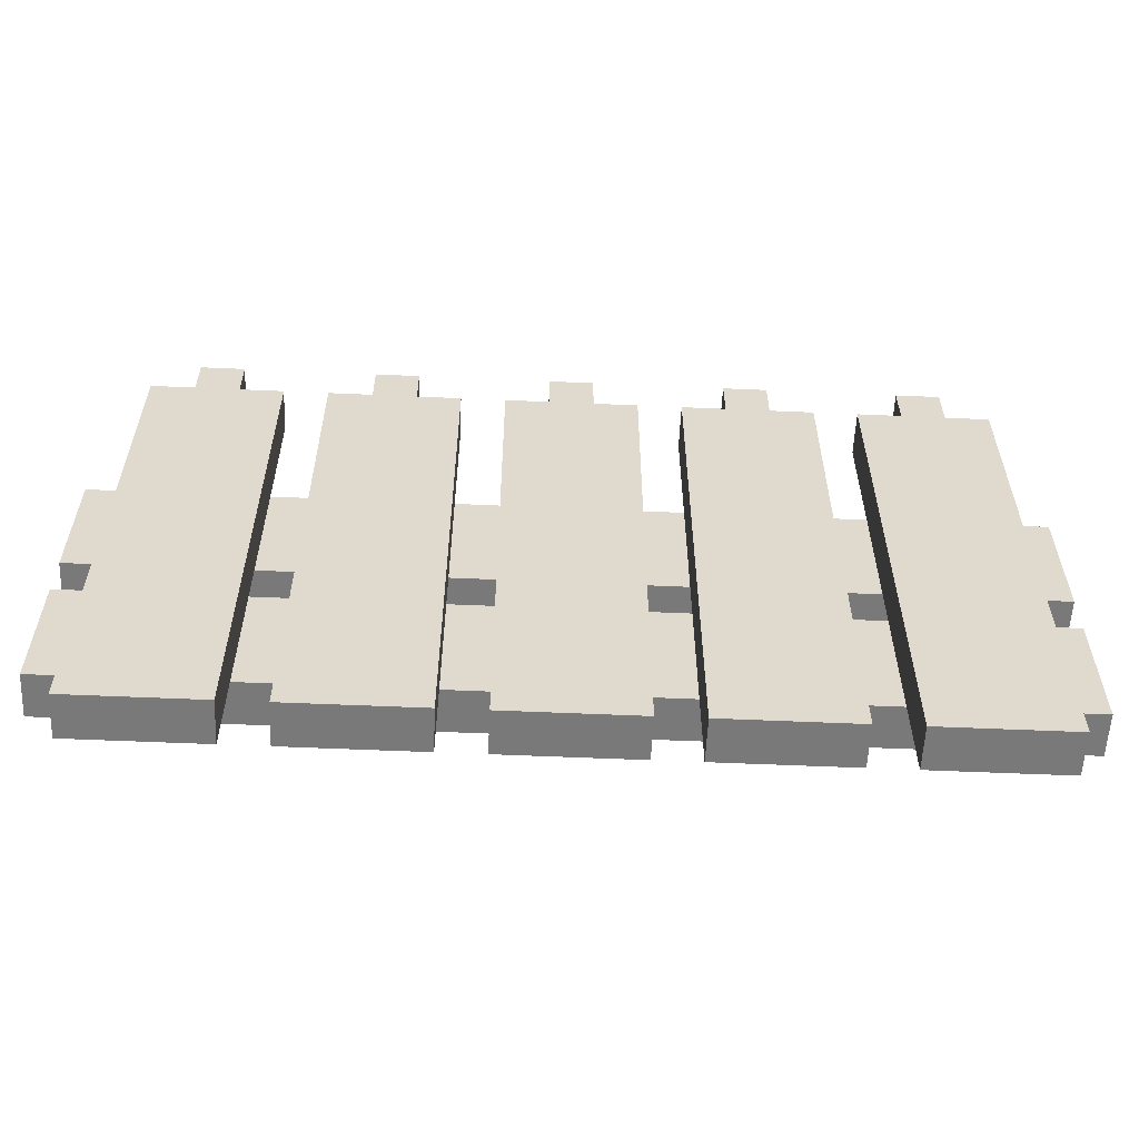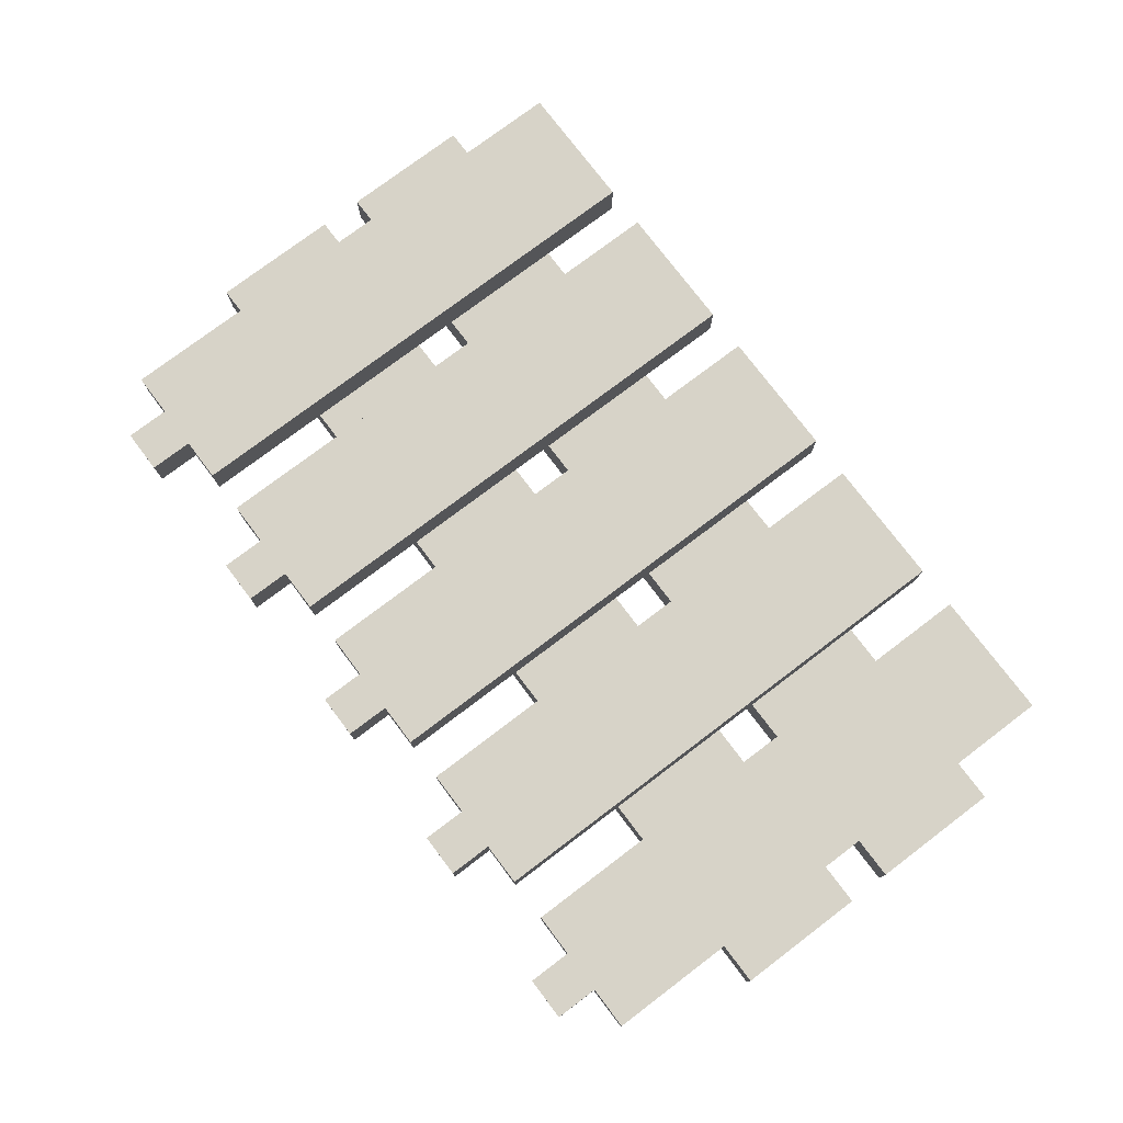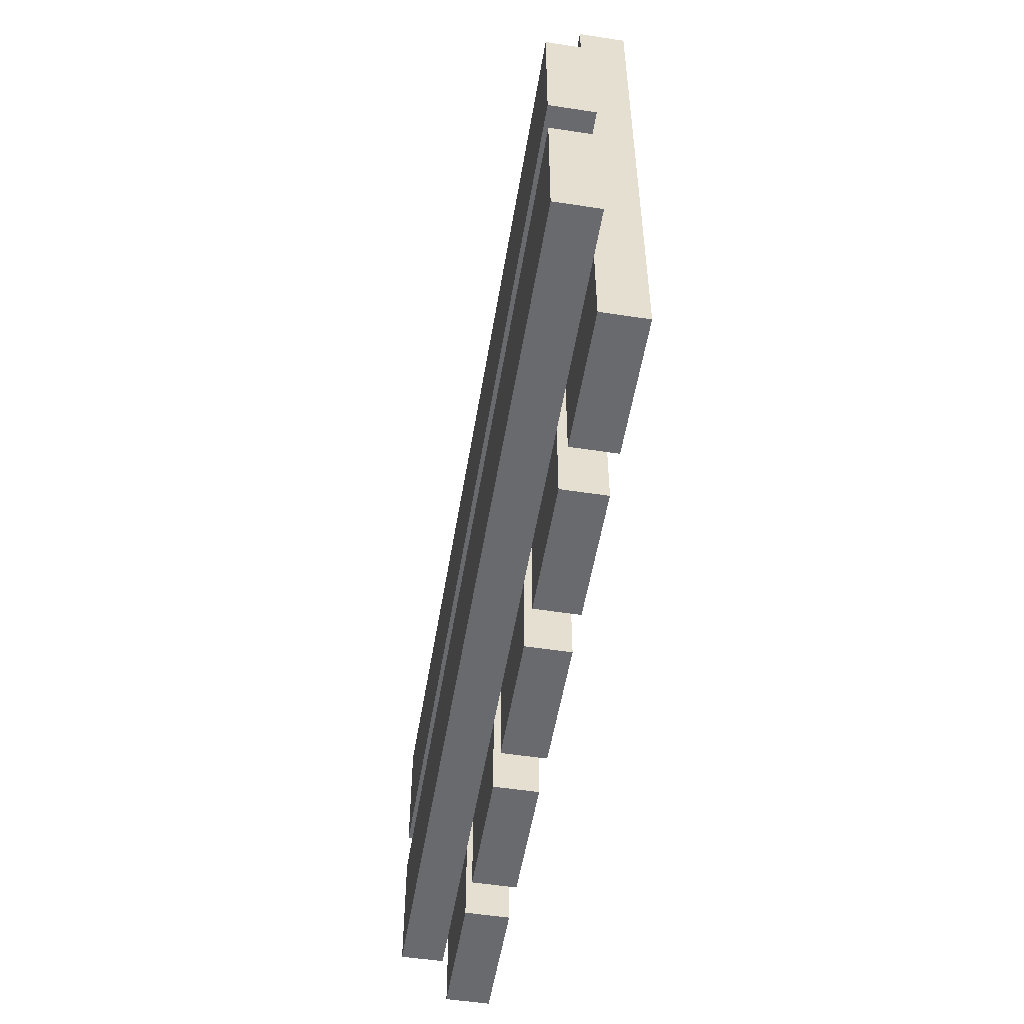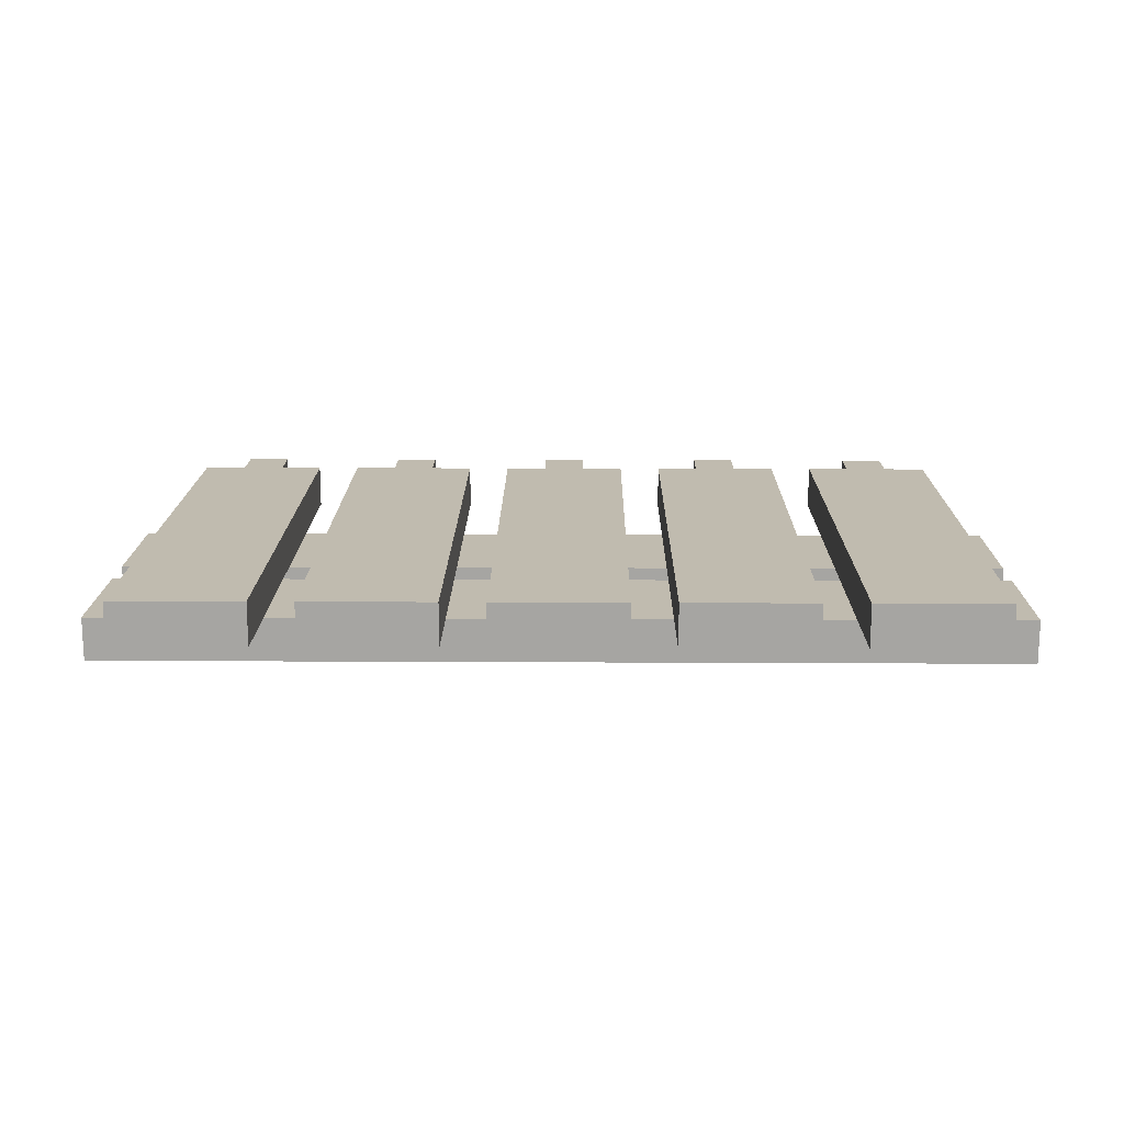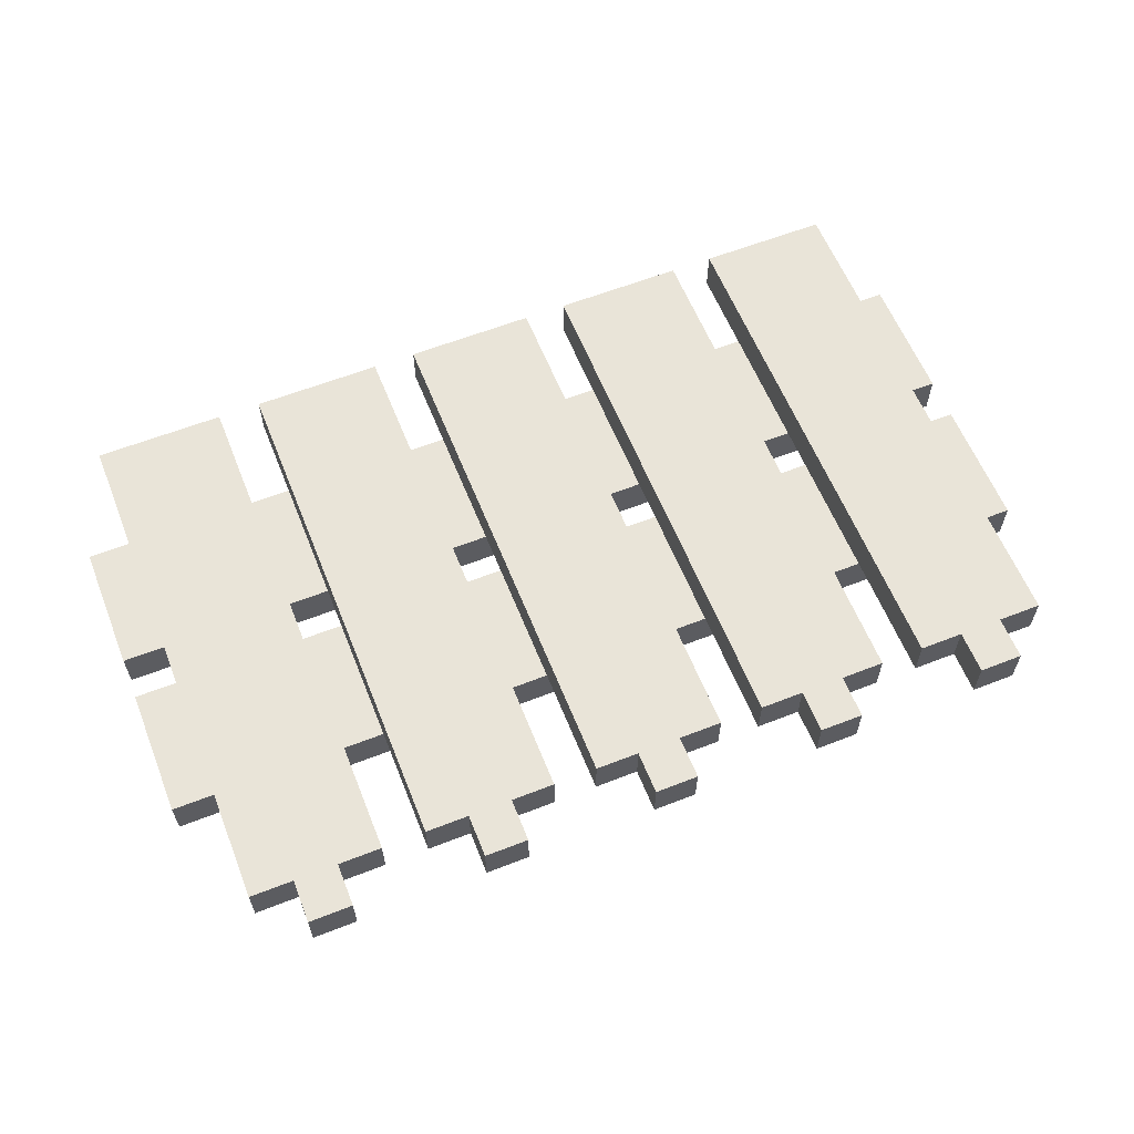
<metadata>
{"format":"obj","ext":"obj","renderer":"f3d","projection":"perspective","resolution":1024,"background":"white","views":[{"elev":-57.8,"azim":-2.6,"up":"+Y"},{"elev":76.9,"azim":-127.1,"up":"+Z"},{"elev":-53.1,"azim":-99.3,"up":"+Y"},{"elev":16.1,"azim":0.6,"up":"+Z"},{"elev":60.6,"azim":158.2,"up":"+Z"}]}
</metadata>
<code>
o
v -1 0.2 0.9
v -1 0.2 0.8
v -1 0.5 0.9
v -1 0.5 0.8
v -1 0.6 0.9
v -1 0.6 0.8
v -1 0.9 0.9
v -1 0.9 0.8
v -0.9 0 1
v -0.9 0 0.9
v -0.9 0.2 0.9
v -0.9 0.5 0.9
v -0.9 0.6 0.9
v -0.9 0.9 0.9
v -0.9 1.2 1
v -0.9 1.2 0.9
v -0.8 1.2 1
v -0.8 1.2 0.9
v -0.8 1.3 1
v -0.8 1.3 0.9
v -0.5 0 1
v -0.5 0 0.9
v -0.5 0.2 0.9
v -0.5 0.5 0.9
v -0.5 0.6 0.9
v -0.5 0.9 0.9
v -0.5 1.2 1
v -0.5 1.2 0.9
v -0.4 1.2 1
v -0.4 1.2 0.9
v -0.4 1.3 1
v -0.4 1.3 0.9
v -0.1 0 1
v -0.1 0 0.9
v -0.1 0.2 0.9
v -0.1 0.5 0.9
v -0.1 0.6 0.9
v -0.1 0.9 0.9
v -0.1 1.2 1
v -0.1 1.2 0.9
v 1.192e-07 1.2 1
v 1.192e-07 1.2 0.9
v 1.192e-07 1.3 1
v 1.192e-07 1.3 0.9
v 0.3 0 1
v 0.3 0 0.9
v 0.3 0.2 0.9
v 0.3 0.5 0.9
v 0.3 0.6 0.9
v 0.3 0.9 0.9
v 0.3 1.2 1
v 0.3 1.2 0.9
v 0.4 1.2 1
v 0.4 1.2 0.9
v 0.4 1.3 1
v 0.4 1.3 0.9
v 0.7 0 1
v 0.7 0 0.9
v 0.7 0.2 0.9
v 0.7 0.5 0.9
v 0.7 0.6 0.9
v 0.7 0.9 0.9
v 0.7 1.2 1
v 0.7 1.2 0.9
v 0.8 1.2 1
v 0.8 1.2 0.9
v 0.8 1.3 1
v 0.8 1.3 0.9
v -0.7 1.2 1
v -0.7 1.2 0.9
v -0.7 1.3 1
v -0.7 1.3 0.9
v -0.6 0 1
v -0.6 0 0.9
v -0.6 0.2 0.9
v -0.6 0.5 0.9
v -0.6 0.6 0.9
v -0.6 0.9 0.9
v -0.6 1.2 1
v -0.6 1.2 0.9
v -0.3 1.2 1
v -0.3 1.2 0.9
v -0.3 1.3 1
v -0.3 1.3 0.9
v -0.2 0 1
v -0.2 0 0.9
v -0.2 0.2 0.9
v -0.2 0.5 0.9
v -0.2 0.6 0.9
v -0.2 0.9 0.9
v -0.2 1.2 1
v -0.2 1.2 0.9
v 0.1 1.2 1
v 0.1 1.2 0.9
v 0.1 1.3 1
v 0.1 1.3 0.9
v 0.2 0 1
v 0.2 0 0.9
v 0.2 0.2 0.9
v 0.2 0.5 0.9
v 0.2 0.6 0.9
v 0.2 0.9 0.9
v 0.2 1.2 1
v 0.2 1.2 0.9
v 0.5 1.2 1
v 0.5 1.2 0.9
v 0.5 1.3 1
v 0.5 1.3 0.9
v 0.6 0 1
v 0.6 0 0.9
v 0.6 0.2 0.9
v 0.6 0.5 0.9
v 0.6 0.6 0.9
v 0.6 0.9 0.9
v 0.6 1.2 1
v 0.6 1.2 0.9
v 0.9 1.2 1
v 0.9 1.2 0.9
v 0.9 1.3 1
v 0.9 1.3 0.9
v 1 0 1
v 1 0 0.9
v 1 0.2 0.9
v 1 0.5 0.9
v 1 0.6 0.9
v 1 0.9 0.9
v 1 1.2 1
v 1 1.2 0.9
v 1.1 0.2 0.9
v 1.1 0.2 0.8
v 1.1 0.5 0.9
v 1.1 0.5 0.8
v 1.1 0.6 0.9
v 1.1 0.6 0.8
v 1.1 0.9 0.9
v 1.1 0.9 0.8
v -0.9 0 1
v -0.9 1.2 1
v -0.8 1.2 1
v -0.8 1.3 1
v -0.7 1.2 1
v -0.7 1.3 1
v -0.6 0 1
v -0.6 1.2 1
v -0.5 0 1
v -0.5 1.2 1
v -0.4 1.2 1
v -0.4 1.3 1
v -0.3 1.2 1
v -0.3 1.3 1
v -0.2 0 1
v -0.2 1.2 1
v -0.1 0 1
v -0.1 1.2 1
v 1.192e-07 1.2 1
v 1.192e-07 1.3 1
v 0.1 1.2 1
v 0.1 1.3 1
v 0.2 0 1
v 0.2 1.2 1
v 0.3 0 1
v 0.3 1.2 1
v 0.4 1.2 1
v 0.4 1.3 1
v 0.5 1.2 1
v 0.5 1.3 1
v 0.6 0 1
v 0.6 1.2 1
v 0.7 0 1
v 0.7 1.2 1
v 0.8 1.2 1
v 0.8 1.3 1
v 0.9 1.2 1
v 0.9 1.3 1
v 1 0 1
v 1 1.2 1
v -1 0.2 0.9
v -1 0.5 0.9
v -1 0.6 0.9
v -1 0.9 0.9
v -0.9 0.2 0.9
v -0.9 0.5 0.9
v -0.9 0.6 0.9
v -0.9 0.9 0.9
v -0.6 0.2 0.9
v -0.6 0.5 0.9
v -0.6 0.6 0.9
v -0.6 0.9 0.9
v -0.5 0.2 0.9
v -0.5 0.5 0.9
v -0.5 0.6 0.9
v -0.5 0.9 0.9
v -0.2 0.2 0.9
v -0.2 0.5 0.9
v -0.2 0.6 0.9
v -0.2 0.9 0.9
v -0.1 0.2 0.9
v -0.1 0.5 0.9
v -0.1 0.6 0.9
v -0.1 0.9 0.9
v 0.2 0.2 0.9
v 0.2 0.5 0.9
v 0.2 0.6 0.9
v 0.2 0.9 0.9
v 0.3 0.2 0.9
v 0.3 0.5 0.9
v 0.3 0.6 0.9
v 0.3 0.9 0.9
v 0.6 0.2 0.9
v 0.6 0.5 0.9
v 0.6 0.6 0.9
v 0.6 0.9 0.9
v 0.7 0.2 0.9
v 0.7 0.5 0.9
v 0.7 0.6 0.9
v 0.7 0.9 0.9
v 1 0.2 0.9
v 1 0.5 0.9
v 1 0.6 0.9
v 1 0.9 0.9
v 1.1 0.2 0.9
v 1.1 0.5 0.9
v 1.1 0.6 0.9
v 1.1 0.9 0.9
v -0.9 0 0.9
v -0.9 0.2 0.9
v -0.9 0.5 0.9
v -0.9 0.6 0.9
v -0.9 0.9 0.9
v -0.9 1.2 0.9
v -0.8 1.2 0.9
v -0.8 1.3 0.9
v -0.7 1.2 0.9
v -0.7 1.3 0.9
v -0.6 0 0.9
v -0.6 0.2 0.9
v -0.6 0.5 0.9
v -0.6 0.6 0.9
v -0.6 0.9 0.9
v -0.6 1.2 0.9
v -0.5 0 0.9
v -0.5 0.2 0.9
v -0.5 0.5 0.9
v -0.5 0.6 0.9
v -0.5 0.9 0.9
v -0.5 1.2 0.9
v -0.4 1.2 0.9
v -0.4 1.3 0.9
v -0.3 1.2 0.9
v -0.3 1.3 0.9
v -0.2 0 0.9
v -0.2 0.2 0.9
v -0.2 0.5 0.9
v -0.2 0.6 0.9
v -0.2 0.9 0.9
v -0.2 1.2 0.9
v -0.1 0 0.9
v -0.1 0.2 0.9
v -0.1 0.5 0.9
v -0.1 0.6 0.9
v -0.1 0.9 0.9
v -0.1 1.2 0.9
v 1.192e-07 1.2 0.9
v 1.192e-07 1.3 0.9
v 0.1 1.2 0.9
v 0.1 1.3 0.9
v 0.2 0 0.9
v 0.2 0.2 0.9
v 0.2 0.5 0.9
v 0.2 0.6 0.9
v 0.2 0.9 0.9
v 0.2 1.2 0.9
v 0.3 0 0.9
v 0.3 0.2 0.9
v 0.3 0.5 0.9
v 0.3 0.6 0.9
v 0.3 0.9 0.9
v 0.3 1.2 0.9
v 0.4 1.2 0.9
v 0.4 1.3 0.9
v 0.5 1.2 0.9
v 0.5 1.3 0.9
v 0.6 0 0.9
v 0.6 0.2 0.9
v 0.6 0.5 0.9
v 0.6 0.6 0.9
v 0.6 0.9 0.9
v 0.6 1.2 0.9
v 0.7 0 0.9
v 0.7 0.2 0.9
v 0.7 0.5 0.9
v 0.7 0.6 0.9
v 0.7 0.9 0.9
v 0.7 1.2 0.9
v 0.8 1.2 0.9
v 0.8 1.3 0.9
v 0.9 1.2 0.9
v 0.9 1.3 0.9
v 1 0 0.9
v 1 0.2 0.9
v 1 0.5 0.9
v 1 0.6 0.9
v 1 0.9 0.9
v 1 1.2 0.9
v -1 0.2 0.8
v -1 0.5 0.8
v -1 0.6 0.8
v -1 0.9 0.8
v 1.1 0.2 0.8
v 1.1 0.5 0.8
v 1.1 0.6 0.8
v 1.1 0.9 0.8
v -0.9 0 1
v -0.6 0 1
v -0.5 0 1
v -0.2 0 1
v -0.1 0 1
v 0.2 0 1
v 0.3 0 1
v 0.6 0 1
v 0.7 0 1
v 1 0 1
v -0.9 0 0.9
v -0.6 0 0.9
v -0.5 0 0.9
v -0.2 0 0.9
v -0.1 0 0.9
v 0.2 0 0.9
v 0.3 0 0.9
v 0.6 0 0.9
v 0.7 0 0.9
v 1 0 0.9
v -1 0.2 0.9
v -0.9 0.2 0.9
v -0.6 0.2 0.9
v -0.5 0.2 0.9
v -0.2 0.2 0.9
v -0.1 0.2 0.9
v 0.2 0.2 0.9
v 0.3 0.2 0.9
v 0.6 0.2 0.9
v 0.7 0.2 0.9
v 1 0.2 0.9
v 1.1 0.2 0.9
v -1 0.2 0.8
v 1.1 0.2 0.8
v -1 0.6 0.9
v -0.9 0.6 0.9
v -0.6 0.6 0.9
v -0.5 0.6 0.9
v -0.2 0.6 0.9
v -0.1 0.6 0.9
v 0.2 0.6 0.9
v 0.3 0.6 0.9
v 0.6 0.6 0.9
v 0.7 0.6 0.9
v 1 0.6 0.9
v 1.1 0.6 0.9
v -1 0.6 0.8
v 1.1 0.6 0.8
v -1 0.5 0.9
v -0.9 0.5 0.9
v -0.6 0.5 0.9
v -0.5 0.5 0.9
v -0.2 0.5 0.9
v -0.1 0.5 0.9
v 0.2 0.5 0.9
v 0.3 0.5 0.9
v 0.6 0.5 0.9
v 0.7 0.5 0.9
v 1 0.5 0.9
v 1.1 0.5 0.9
v -1 0.5 0.8
v 1.1 0.5 0.8
v -1 0.9 0.9
v -0.9 0.9 0.9
v -0.6 0.9 0.9
v -0.5 0.9 0.9
v -0.2 0.9 0.9
v -0.1 0.9 0.9
v 0.2 0.9 0.9
v 0.3 0.9 0.9
v 0.6 0.9 0.9
v 0.7 0.9 0.9
v 1 0.9 0.9
v 1.1 0.9 0.9
v -1 0.9 0.8
v 1.1 0.9 0.8
v -0.9 1.2 1
v -0.8 1.2 1
v -0.7 1.2 1
v -0.6 1.2 1
v -0.5 1.2 1
v -0.4 1.2 1
v -0.3 1.2 1
v -0.2 1.2 1
v -0.1 1.2 1
v 1.192e-07 1.2 1
v 0.1 1.2 1
v 0.2 1.2 1
v 0.3 1.2 1
v 0.4 1.2 1
v 0.5 1.2 1
v 0.6 1.2 1
v 0.7 1.2 1
v 0.8 1.2 1
v 0.9 1.2 1
v 1 1.2 1
v -0.9 1.2 0.9
v -0.8 1.2 0.9
v -0.7 1.2 0.9
v -0.6 1.2 0.9
v -0.5 1.2 0.9
v -0.4 1.2 0.9
v -0.3 1.2 0.9
v -0.2 1.2 0.9
v -0.1 1.2 0.9
v 1.192e-07 1.2 0.9
v 0.1 1.2 0.9
v 0.2 1.2 0.9
v 0.3 1.2 0.9
v 0.4 1.2 0.9
v 0.5 1.2 0.9
v 0.6 1.2 0.9
v 0.7 1.2 0.9
v 0.8 1.2 0.9
v 0.9 1.2 0.9
v 1 1.2 0.9
v -0.8 1.3 1
v -0.7 1.3 1
v -0.4 1.3 1
v -0.3 1.3 1
v 1.192e-07 1.3 1
v 0.1 1.3 1
v 0.4 1.3 1
v 0.5 1.3 1
v 0.8 1.3 1
v 0.9 1.3 1
v -0.8 1.3 0.9
v -0.7 1.3 0.9
v -0.4 1.3 0.9
v -0.3 1.3 0.9
v 1.192e-07 1.3 0.9
v 0.1 1.3 0.9
v 0.4 1.3 0.9
v 0.5 1.3 0.9
v 0.8 1.3 0.9
v 0.9 1.3 0.9
f 3 2 1
f 4 2 3
f 7 6 5
f 8 6 7
f 11 10 9
f 12 11 9
f 13 12 9
f 14 13 9
f 15 14 9
f 16 14 15
f 19 18 17
f 20 18 19
f 23 22 21
f 24 23 21
f 25 24 21
f 26 25 21
f 27 26 21
f 28 26 27
f 31 30 29
f 32 30 31
f 35 34 33
f 36 35 33
f 37 36 33
f 38 37 33
f 39 38 33
f 40 38 39
f 43 42 41
f 44 42 43
f 47 46 45
f 48 47 45
f 49 48 45
f 50 49 45
f 51 50 45
f 52 50 51
f 55 54 53
f 56 54 55
f 59 58 57
f 60 59 57
f 61 60 57
f 62 61 57
f 63 62 57
f 64 62 63
f 67 66 65
f 68 66 67
f 69 70 71
f 71 70 72
f 73 74 75
f 73 75 76
f 73 76 77
f 73 77 78
f 73 78 79
f 79 78 80
f 81 82 83
f 83 82 84
f 85 86 87
f 85 87 88
f 85 88 89
f 85 89 90
f 85 90 91
f 91 90 92
f 93 94 95
f 95 94 96
f 97 98 99
f 97 99 100
f 97 100 101
f 97 101 102
f 97 102 103
f 103 102 104
f 105 106 107
f 107 106 108
f 109 110 111
f 109 111 112
f 109 112 113
f 109 113 114
f 109 114 115
f 115 114 116
f 117 118 119
f 119 118 120
f 121 122 123
f 121 123 124
f 121 124 125
f 121 125 126
f 121 126 127
f 127 126 128
f 129 130 131
f 131 130 132
f 133 134 135
f 135 134 136
f 139 138 137
f 141 139 137
f 141 140 139
f 142 140 141
f 143 141 137
f 144 141 143
f 147 146 145
f 149 147 145
f 149 148 147
f 150 148 149
f 151 149 145
f 152 149 151
f 155 154 153
f 157 155 153
f 157 156 155
f 158 156 157
f 159 157 153
f 160 157 159
f 163 162 161
f 165 163 161
f 165 164 163
f 166 164 165
f 167 165 161
f 168 165 167
f 171 170 169
f 173 171 169
f 173 172 171
f 174 172 173
f 175 173 169
f 176 173 175
f 181 178 177
f 182 178 181
f 183 180 179
f 184 180 183
f 189 186 185
f 190 186 189
f 191 188 187
f 192 188 191
f 197 194 193
f 198 194 197
f 199 196 195
f 200 196 199
f 205 202 201
f 206 202 205
f 207 204 203
f 208 204 207
f 213 210 209
f 214 210 213
f 215 212 211
f 216 212 215
f 221 218 217
f 222 218 221
f 223 220 219
f 224 220 223
f 229 230 231
f 229 231 233
f 231 232 233
f 233 232 234
f 225 226 235
f 235 226 236
f 227 228 237
f 237 228 238
f 229 233 239
f 239 233 240
f 245 246 247
f 245 247 249
f 247 248 249
f 249 248 250
f 241 242 251
f 251 242 252
f 243 244 253
f 253 244 254
f 245 249 255
f 255 249 256
f 261 262 263
f 261 263 265
f 263 264 265
f 265 264 266
f 257 258 267
f 267 258 268
f 259 260 269
f 269 260 270
f 261 265 271
f 271 265 272
f 277 278 279
f 277 279 281
f 279 280 281
f 281 280 282
f 273 274 283
f 283 274 284
f 275 276 285
f 285 276 286
f 277 281 287
f 287 281 288
f 293 294 295
f 293 295 297
f 295 296 297
f 297 296 298
f 289 290 299
f 299 290 300
f 291 292 301
f 301 292 302
f 293 297 303
f 303 297 304
f 305 306 309
f 309 306 310
f 307 308 311
f 311 308 312
f 323 314 313
f 324 314 323
f 325 316 315
f 326 316 325
f 327 318 317
f 328 318 327
f 329 320 319
f 330 320 329
f 331 322 321
f 332 322 331
f 345 334 333
f 345 344 343
f 345 343 342
f 345 342 341
f 345 341 340
f 345 340 339
f 345 339 338
f 345 338 337
f 345 337 336
f 345 336 335
f 345 335 334
f 346 344 345
f 359 348 347
f 359 358 357
f 359 357 356
f 359 356 355
f 359 355 354
f 359 354 353
f 359 353 352
f 359 352 351
f 359 351 350
f 359 350 349
f 359 349 348
f 360 358 359
f 361 362 373
f 371 372 373
f 370 371 373
f 369 370 373
f 368 369 373
f 367 368 373
f 366 367 373
f 365 366 373
f 364 365 373
f 363 364 373
f 362 363 373
f 373 372 374
f 375 376 387
f 385 386 387
f 384 385 387
f 383 384 387
f 382 383 387
f 381 382 387
f 380 381 387
f 379 380 387
f 378 379 387
f 377 378 387
f 376 377 387
f 387 386 388
f 389 390 409
f 409 390 410
f 391 392 411
f 411 392 412
f 393 394 413
f 413 394 414
f 395 396 415
f 415 396 416
f 397 398 417
f 417 398 418
f 399 400 419
f 419 400 420
f 401 402 421
f 421 402 422
f 403 404 423
f 423 404 424
f 405 406 425
f 425 406 426
f 407 408 427
f 427 408 428
f 429 430 439
f 439 430 440
f 431 432 441
f 441 432 442
f 433 434 443
f 443 434 444
f 435 436 445
f 445 436 446
f 437 438 447
f 447 438 448

</code>
